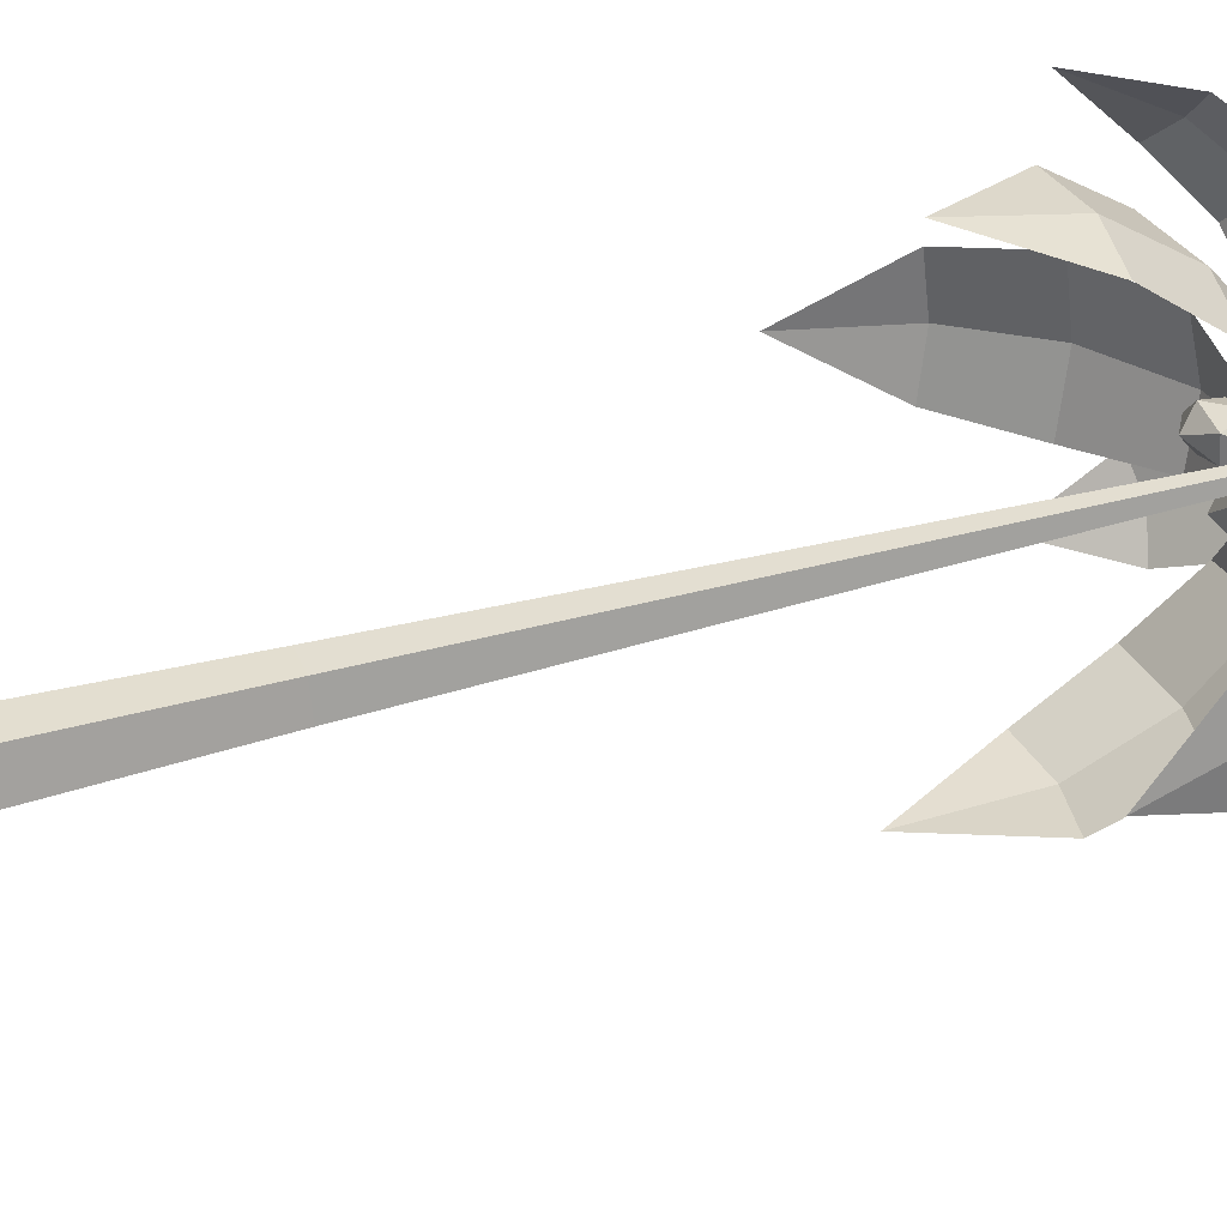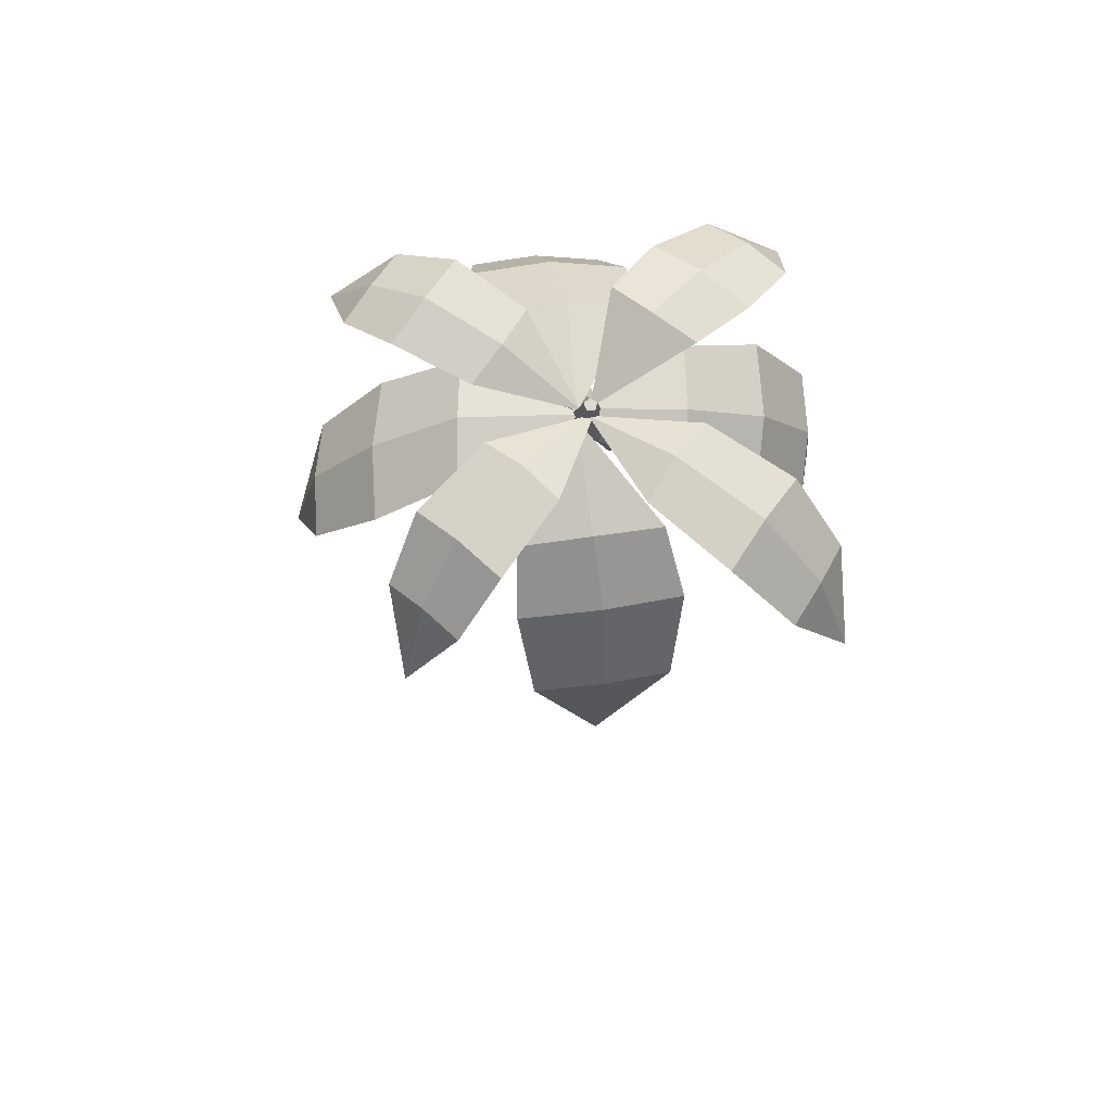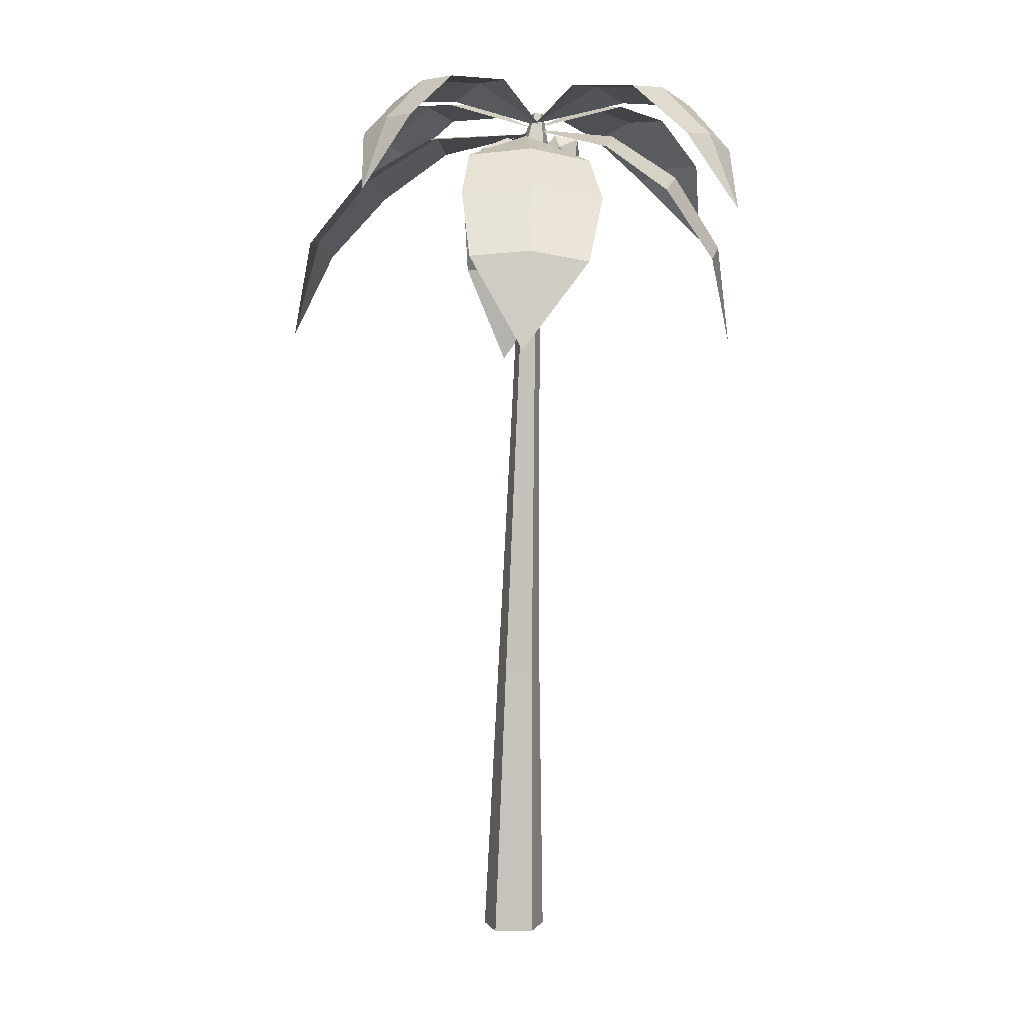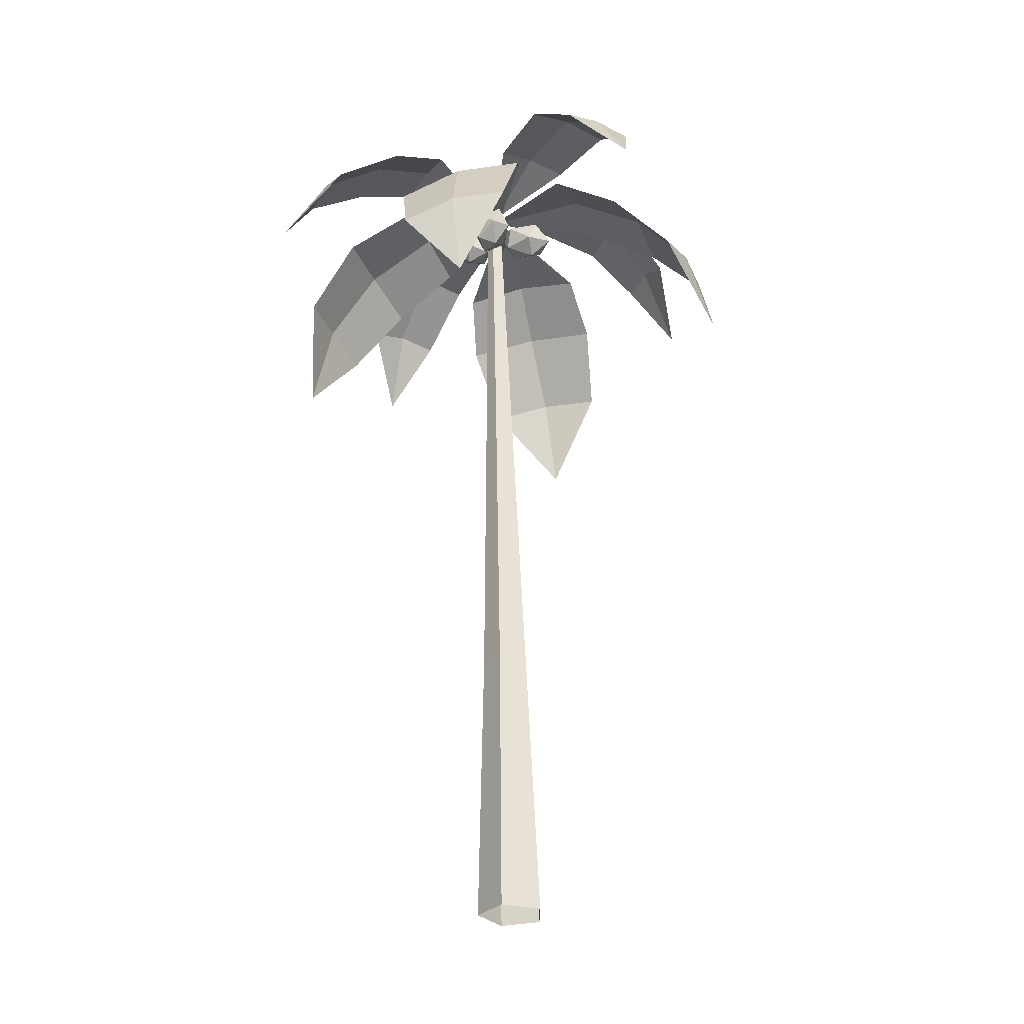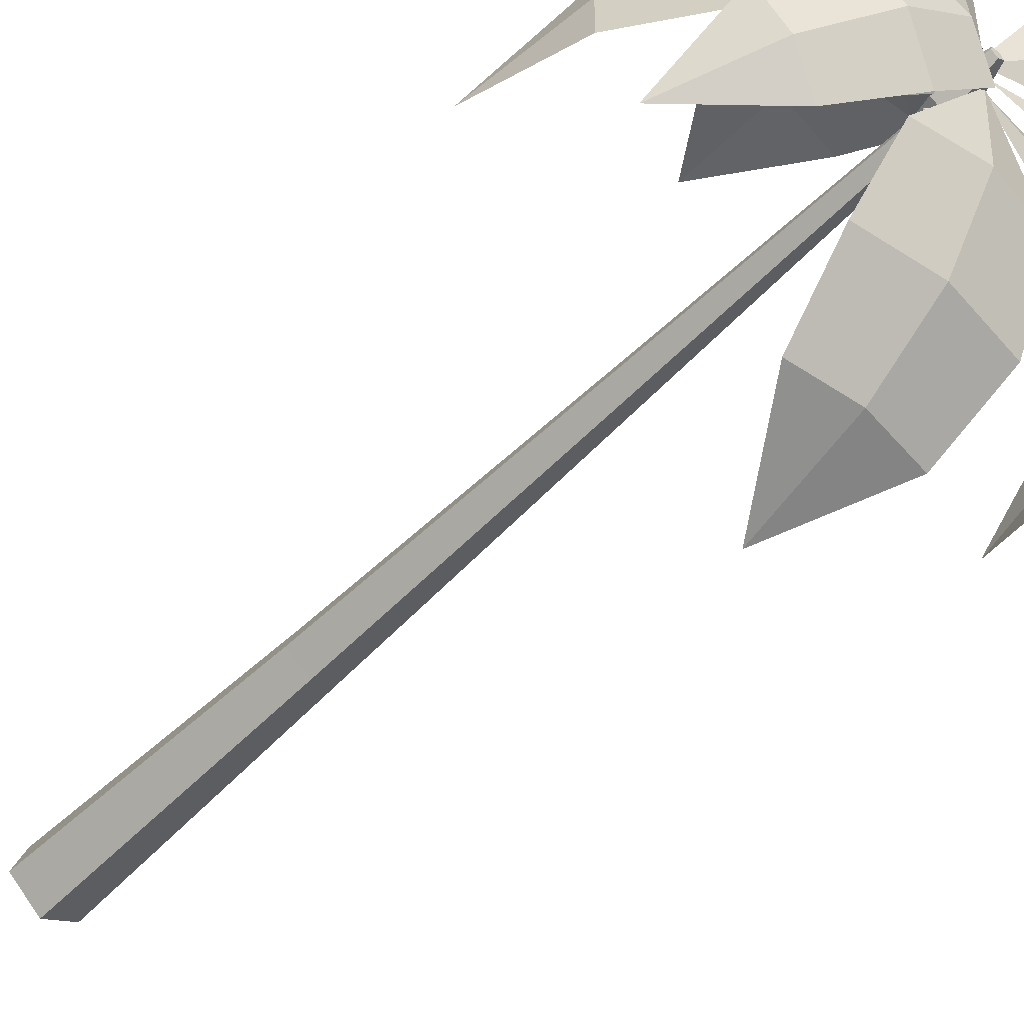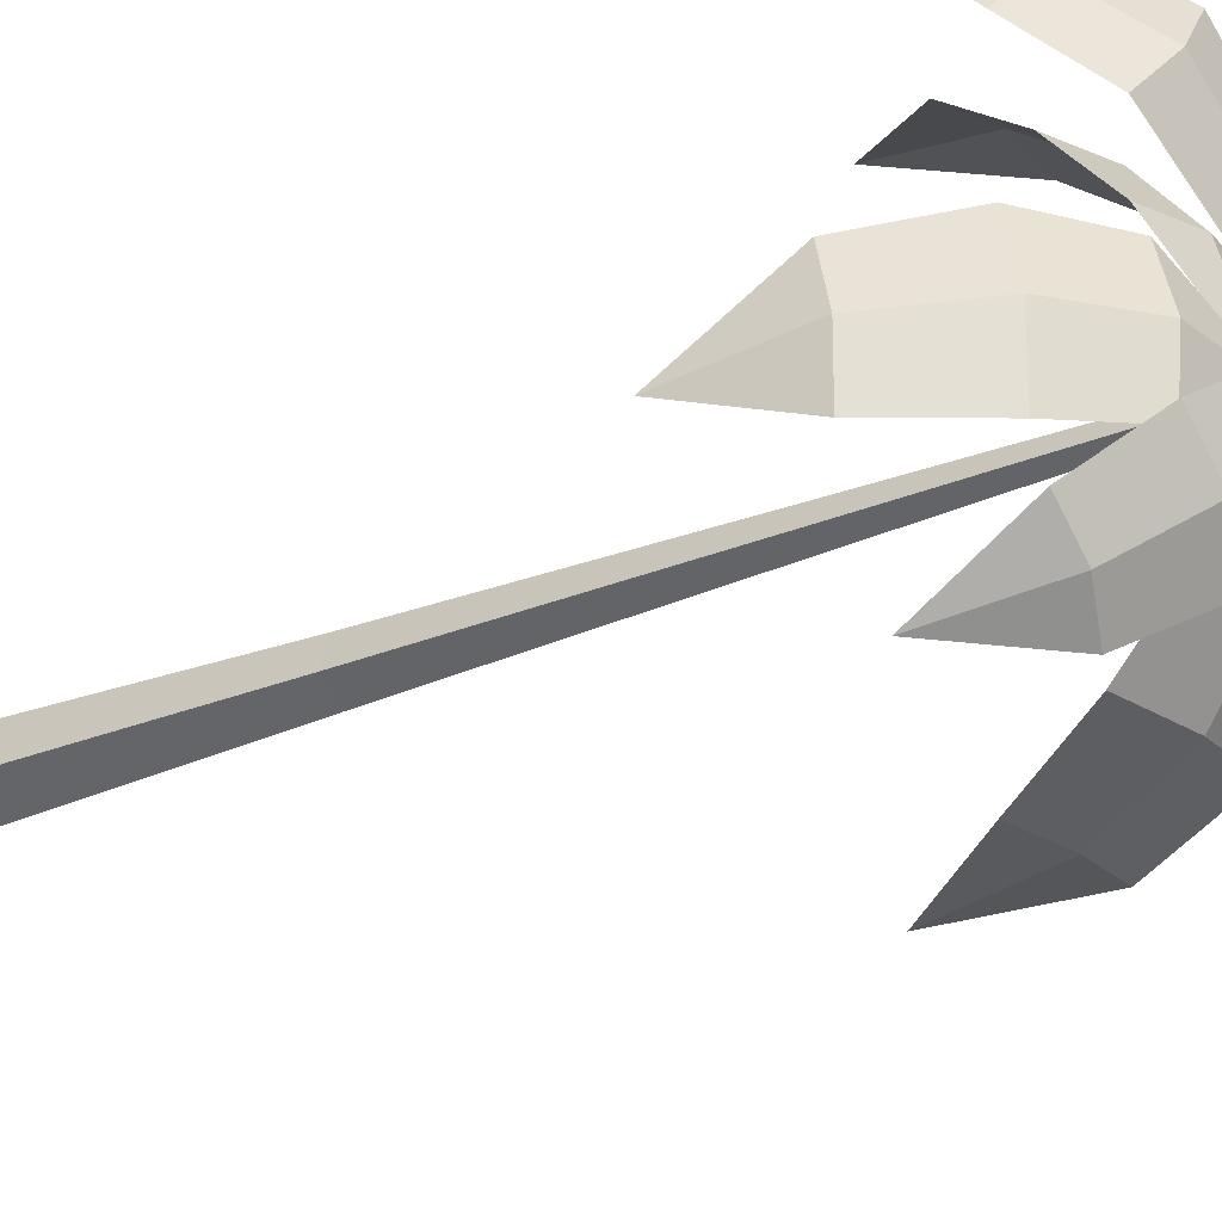
<metadata>
{"format":"obj","ext":"obj","renderer":"f3d","projection":"perspective","resolution":1024,"background":"white","views":[{"elev":36.1,"azim":67.4,"up":"+Z"},{"elev":73.3,"azim":-6.4,"up":"+Y"},{"elev":2.8,"azim":0.4,"up":"+Y"},{"elev":-30.6,"azim":-162.3,"up":"+Y"},{"elev":-56.9,"azim":134.5,"up":"+Z"},{"elev":-23.4,"azim":125.9,"up":"+Z"}]}
</metadata>
<code>
g Palm_Tree_Coconut_OneSided_m_01
v 1.396 4.796 1.193
v 1.383 5.213 0.7701
v 0.1474 5.494 0.01518
v 1.077 5.268 1.181
v 0.3816 5.659 0.5701
v 0.7324 5.606 0.164
v 0.5503 5.684 0.3509
v 1.24 5.287 0.9747
v 1.157 5.533 0.4869
v 0.7553 5.594 0.9516
v 0.9577 5.622 0.7095
v 1.357 4.807 -1.092
v 0.9344 5.233 -1.109
v 0.163 5.475 -0.0332
v 1.304 5.295 -0.7467
v 0.7383 5.649 -0.2599
v 0.3439 5.608 -0.635
v 0.5265 5.682 -0.438
v 1.12 5.313 -0.9373
v 0.5969 5.504 -0.8858
v 1.04 5.579 -0.4516
v 0.8196 5.601 -0.6805
v -1.145 4.991 -1.018
v -1.061 5.429 -0.6647
v 0.1148 5.472 -0.02549
v -0.7501 5.4 -1.038
v -0.1059 5.617 -0.5529
v -0.4316 5.647 -0.1618
v -0.2535 5.681 -0.3485
v -0.8991 5.46 -0.8495
v -0.8143 5.673 -0.4154
v -0.4417 5.638 -0.863
v -0.6199 5.711 -0.6368
v -0.9381 4.919 1.152
v -0.6348 5.398 1.103
v 0.1812 5.475 0.00423
v -0.9577 5.318 0.7468
v -0.3971 5.621 0.1478
v -0.05901 5.704 0.5203
v -0.2234 5.712 0.3188
v -0.7991 5.402 0.9173
v -0.3877 5.668 0.8836
v -0.7745 5.573 0.4574
v -0.5847 5.676 0.6612
v 0.06174 3.921 1.304
v 0.4779 4.474 1.166
v 0.08621 5.415 -0.008541
v -0.2683 4.507 1.198
v -0.2847 5.209 0.5885
v 0.4965 5.173 0.5557
v 0.1121 5.249 0.5895
v 0.1104 4.537 1.207
v 0.571 4.896 0.8625
v -0.3229 4.936 0.9
v 0.1312 4.975 0.9126
v 1.479 4.019 -0.1686
v 1.408 4.669 -0.3989
v 0.1042 5.466 -0.03954
v 1.326 4.561 0.2581
v 0.6138 5.296 0.3402
v 0.6988 5.394 -0.3502
v 0.669 5.407 0.007045
v 1.395 4.662 -0.05769
v 1.113 5.137 -0.4187
v 1.015 5.007 0.3683
v 1.098 5.131 -0.009288
v -0.08149 3.949 -1.385
v -0.3512 4.603 -1.296
v 0.09191 5.44 -0.02142
v 0.3604 4.548 -1.274
v 0.4837 5.32 -0.6526
v -0.2623 5.365 -0.6662
v 0.119 5.407 -0.6563
v 0.01315 4.629 -1.302
v -0.3691 5.061 -1.036
v 0.4833 4.996 -1.009
v 0.06781 5.095 -1.043
v -1.503 4.071 -0.07311
v -1.359 4.668 0.2406
v 0.1211 5.428 -0.01971
v -1.274 4.628 -0.4125
v -0.4755 5.341 -0.4229
v -0.5621 5.351 0.2623
v -0.5214 5.409 -0.08074
v -1.337 4.699 -0.09086
v -1.011 5.082 0.3185
v -0.9104 5.033 -0.4638
v -0.987 5.121 -0.07876
v 0.05313 5.23 -0.292
v 0.07223 5.11 -0.177
v -0.02851 5.247 -0.1849
v 0.02302 5.374 -0.2399
v 0.1556 5.315 -0.266
v 0.186 5.152 -0.2271
v 0.05392 5.18 -0.05385
v 0.02351 5.343 -0.09277
v 0.1373 5.385 -0.1429
v 0.238 5.248 -0.1349
v 0.1865 5.122 -0.07991
v 0.1564 5.265 -0.02788
v 0 0 -0.2112
v -0.2009 0 -0.06526
v -0.1241 0 0.1709
v 0.1241 0 0.1709
v 0.2009 0 -0.06526
v 0.1263 5.171 -0.07192
v 0.07204 5.176 -0.03238
v 0.09276 5.174 0.03159
v 0.1598 5.169 0.03159
v 0.1805 5.167 -0.03238
v 0.1227 1.726 0.1166
v 0.1417 3.7 0.0669
v 0.1764 3.701 -0.04072
v 0.1772 1.722 -0.05244
v -0.1084 1.738 -0.05244
v -0.005312 3.696 -0.04072
v 0.02939 3.697 0.0669
v -0.05387 1.735 0.1166
v 0.08553 3.699 -0.1072
v 0.03439 1.73 -0.1569
v 0.1397 5.288 -0.124
v 0.03085 5.296 -0.04469
v 0.07243 5.293 0.08369
v 0.207 5.283 0.08369
v 0.2486 5.279 -0.04469
v 0.1638 5.562 -0.05398
v 0.1283 5.565 -0.02815
v 0.1419 5.564 0.01365
v 0.1857 5.56 0.01365
v 0.1992 5.559 -0.02815
v 0.3396 5.132 0.006973
v 0.4123 5.227 0.1237
v 0.2537 5.168 0.1058
v 0.191 5.164 -0.02737
v 0.3107 5.221 -0.09178
v 0.4475 5.259 0.0016
v 0.3085 5.317 0.1616
v 0.1717 5.278 0.06817
v 0.2069 5.311 -0.05396
v 0.3655 5.37 -0.03606
v 0.4283 5.374 0.09714
v 0.2796 5.406 0.0628
v -0.1452 5.096 0.02756
v 0.01252 5.168 0.1143
v -0.1788 5.179 0.138
v -0.2835 5.189 0.0167
v -0.1568 5.186 -0.08195
v 0.02611 5.172 -0.02161
v -0.02827 5.305 0.1571
v -0.2112 5.318 0.09675
v -0.1976 5.323 -0.03919
v -0.006284 5.312 -0.06287
v 0.09839 5.302 0.05844
v -0.03989 5.394 0.04758
f 3 5 7
f 1 2 8
f 11 7 5 10
f 9 6 7 11
f 6 3 7
f 4 1 8
f 2 9 11 8
f 8 11 10 4
f 14 16 18
f 12 13 19
f 22 18 16 21
f 20 17 18 22
f 17 14 18
f 15 12 19
f 13 20 22 19
f 19 22 21 15
f 25 27 29
f 23 24 30
f 33 29 27 32
f 31 28 29 33
f 28 25 29
f 26 23 30
f 24 31 33 30
f 30 33 32 26
f 36 38 40
f 34 35 41
f 44 40 38 43
f 42 39 40 44
f 39 36 40
f 37 34 41
f 35 42 44 41
f 41 44 43 37
f 47 49 51
f 45 46 52
f 55 51 49 54
f 53 50 51 55
f 50 47 51
f 48 45 52
f 46 53 55 52
f 52 55 54 48
f 58 60 62
f 56 57 63
f 66 62 60 65
f 64 61 62 66
f 61 58 62
f 59 56 63
f 57 64 66 63
f 63 66 65 59
f 69 71 73
f 67 68 74
f 77 73 71 76
f 75 72 73 77
f 72 69 73
f 70 67 74
f 68 75 77 74
f 74 77 76 70
f 80 82 84
f 78 79 85
f 88 84 82 87
f 86 83 84 88
f 83 80 84
f 81 78 85
f 79 86 88 85
f 85 88 87 81
f 89 90 91
f 90 89 94
f 89 91 92
f 89 92 93
f 89 93 94
f 90 94 99
f 91 90 95
f 92 91 96
f 93 92 97
f 94 93 98
f 90 99 95
f 91 95 96
f 92 96 97
f 93 97 98
f 94 98 99
f 95 99 100
f 96 95 100
f 97 96 100
f 98 97 100
f 99 98 100
f 113 110 109 112
f 117 108 107 116
f 119 106 110 113
f 112 109 108 117
f 116 107 106 119
f 102 115 120 101
f 115 116 119 120
f 104 111 118 103
f 111 112 117 118
f 101 120 114 105
f 120 119 113 114
f 103 118 115 102
f 118 117 116 115
f 105 114 111 104
f 114 113 112 111
f 110 125 124 109
f 108 123 122 107
f 106 121 125 110
f 109 124 123 108
f 107 122 121 106
f 123 128 127 122
f 121 126 130 125
f 124 129 128 123
f 122 127 126 121
f 125 130 129 124
f 128 129 130 126
f 127 128 126
f 131 132 133
f 132 131 136
f 131 133 134
f 131 134 135
f 131 135 136
f 132 136 141
f 133 132 137
f 134 133 138
f 135 134 139
f 136 135 140
f 132 141 137
f 133 137 138
f 134 138 139
f 135 139 140
f 136 140 141
f 137 141 142
f 138 137 142
f 139 138 142
f 140 139 142
f 141 140 142
f 143 144 145
f 144 143 148
f 143 145 146
f 143 146 147
f 143 147 148
f 144 148 153
f 145 144 149
f 146 145 150
f 147 146 151
f 148 147 152
f 144 153 149
f 145 149 150
f 146 150 151
f 147 151 152
f 148 152 153
f 149 153 154
f 150 149 154
f 151 150 154
f 152 151 154
f 153 152 154

</code>
